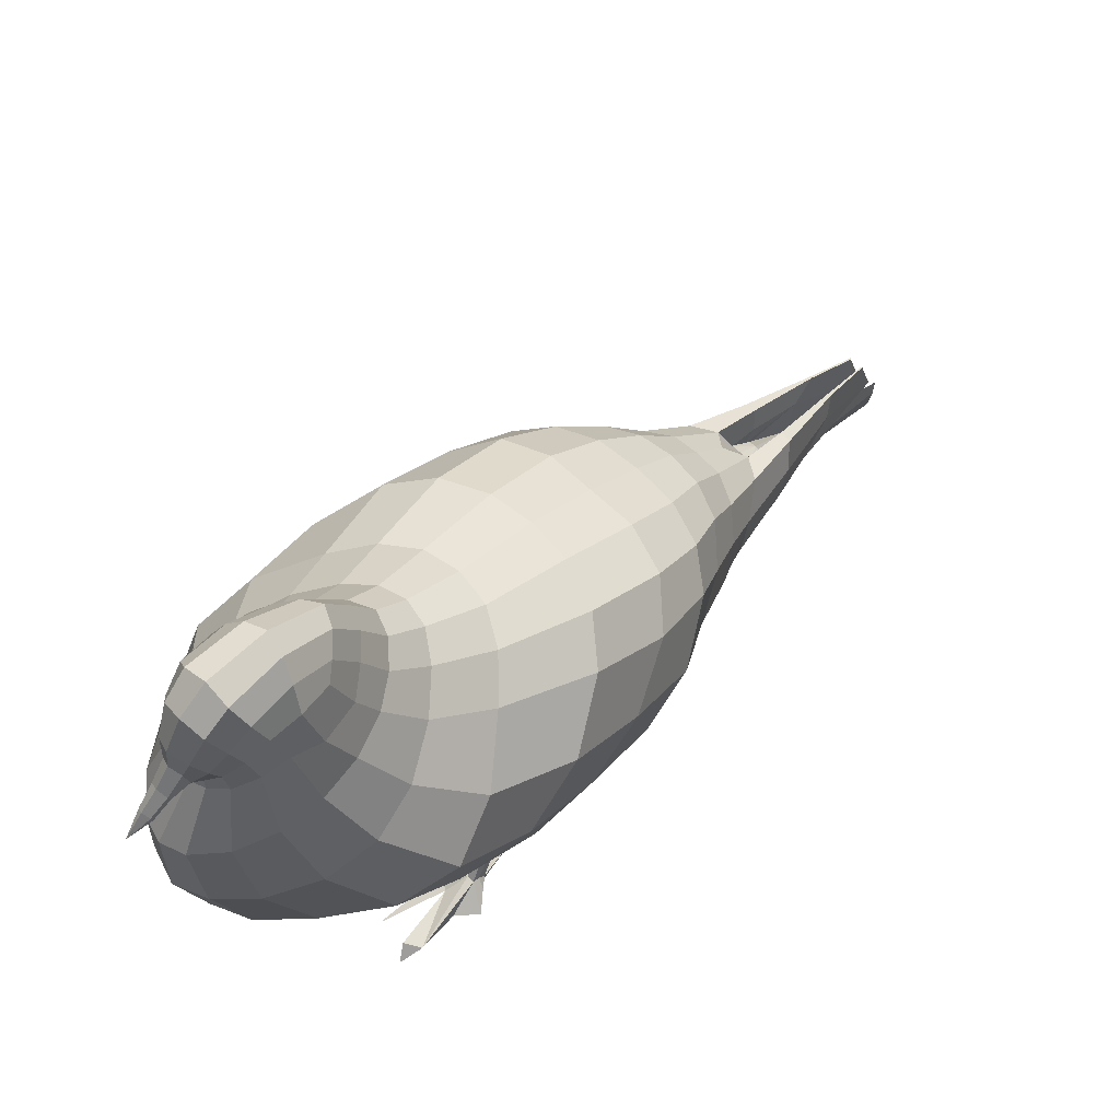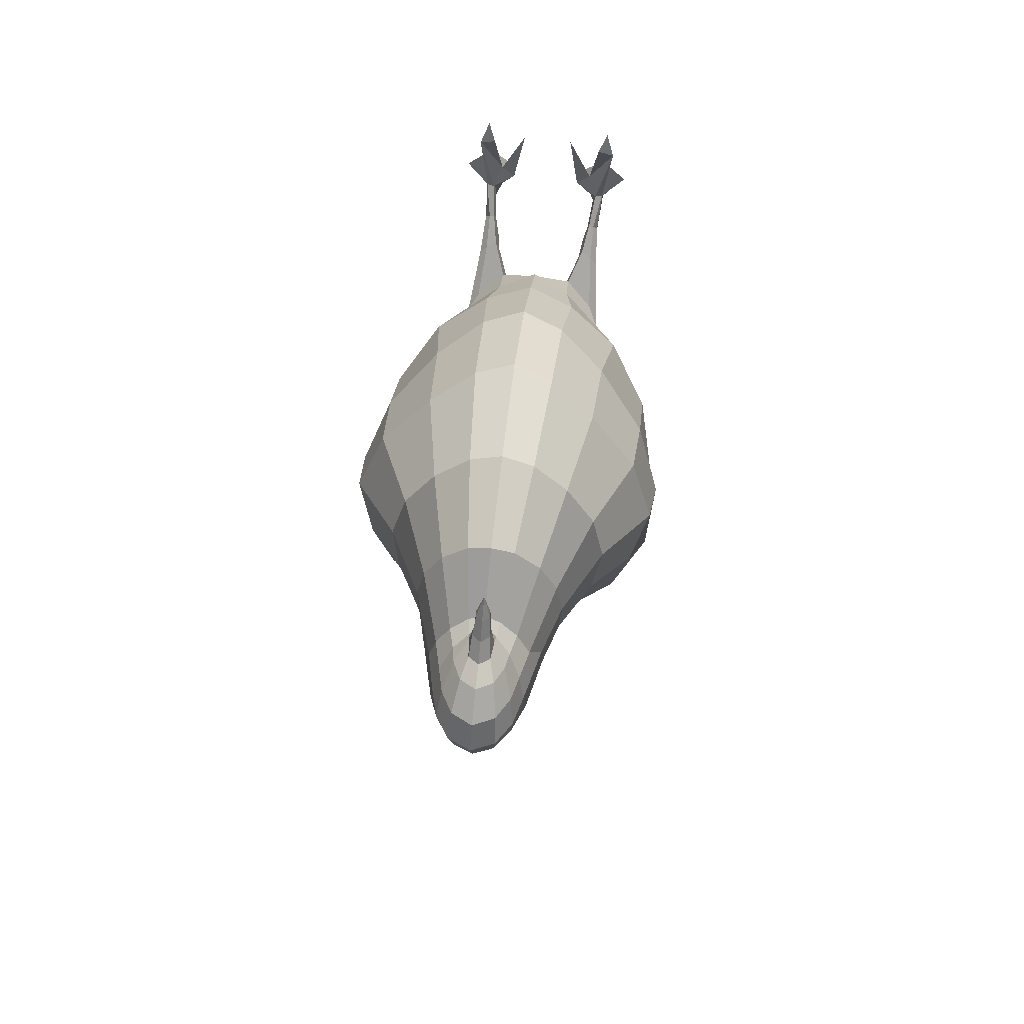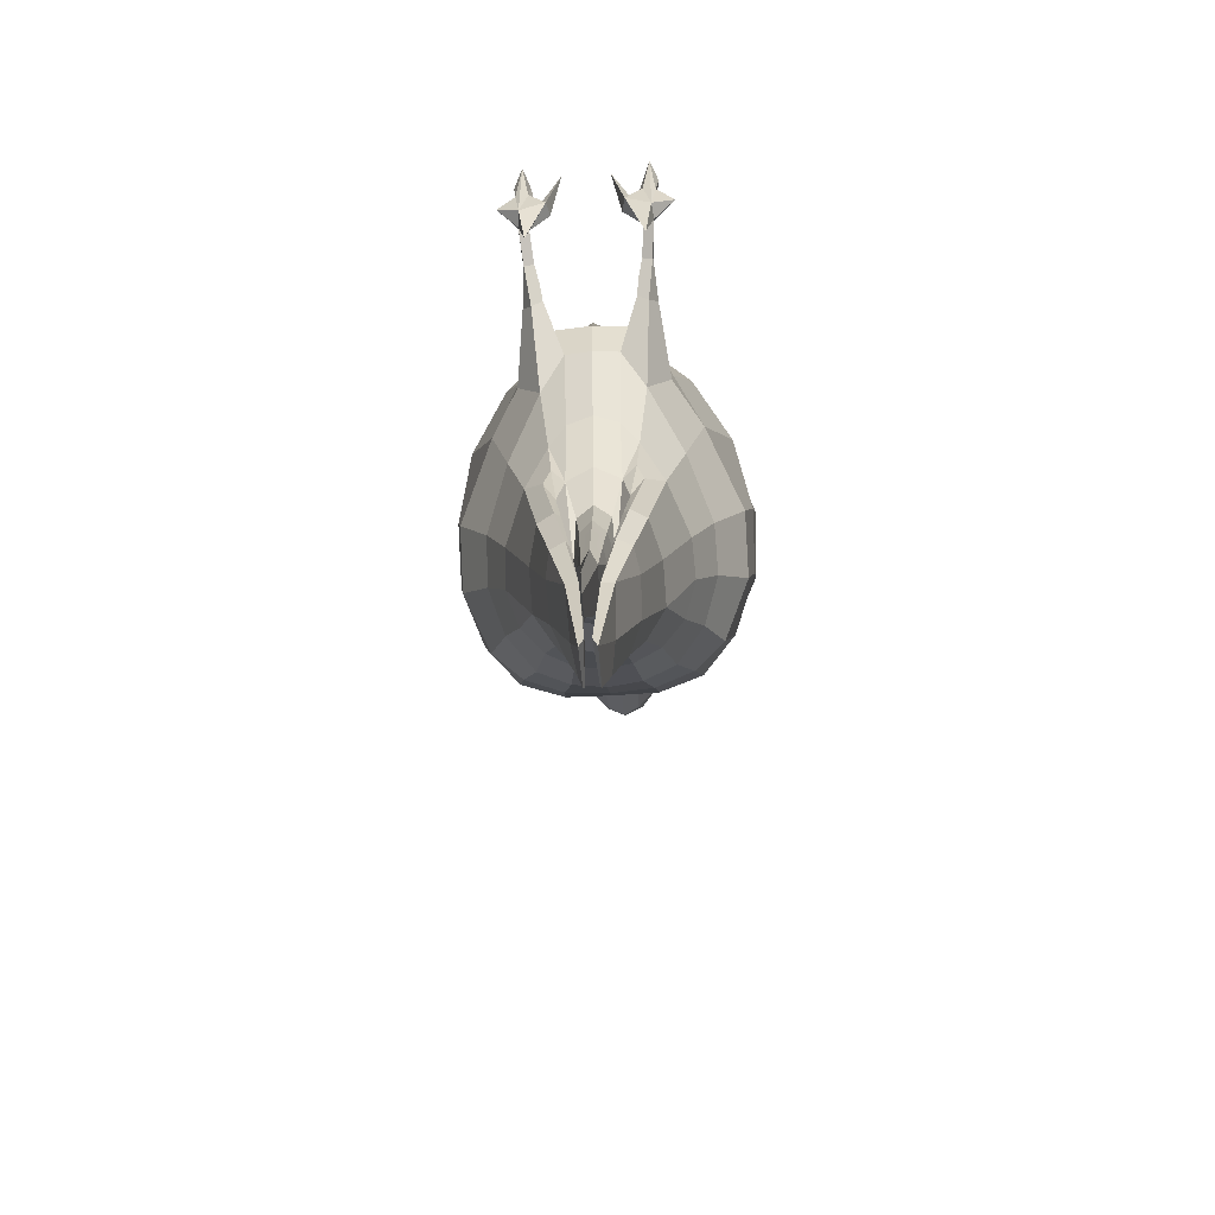
<metadata>
{"format":"obj","ext":"obj","renderer":"f3d","projection":"perspective","resolution":1024,"background":"white","views":[{"elev":64.6,"azim":43.6,"up":"+Y"},{"elev":72.8,"azim":-173.5,"up":"+Z"},{"elev":-57.5,"azim":3.6,"up":"+Z"}]}
</metadata>
<code>
o bird
v 0.000777 0.1119 0.002194
v 0.02223 0.1172 -0.002072
v 0.02376 0.09876 0.08531
v 0.000777 0.09182 0.07538
v 0.000777 0.4825 0.1796
v 0.01915 0.4818 0.1873
v 0.02224 0.4548 0.1584
v 0.000777 0.4568 0.1535
v 0.000777 0.5845 0.262
v 0.000777 0.5908 0.3117
v 0.01982 0.5831 0.3124
v 0.01765 0.5787 0.2663
v 0.09662 0.3035 -0.04011
v 0.08018 0.2644 -0.07577
v 0.05669 0.2855 -0.09739
v 0.0706 0.3178 -0.05986
v 0.08406 0.4233 0.2348
v 0.08993 0.4059 0.2728
v 0.1278 0.3558 0.238
v 0.1149 0.3839 0.195
v 0.04202 0.1187 -0.1508
v 0.05606 0.1436 -0.0532
v 0.03979 0.1268 -0.07706
v 0.02852 0.1108 -0.1496
v 0.000777 0.327 -0.0723
v 0.000777 0.3636 -0.02258
v 0.04012 0.3625 -0.0231
v 0.03725 0.3251 -0.07054
v 0.007371 0.09308 -0.3567
v 0.01649 0.1349 -0.2879
v 0.01845 0.104 -0.2613
v 0.007165 0.1504 -0.2724
v 0.008317 0.101 -0.2648
v 0.01621 0.1087 -0.2015
v 0.01451 0.1388 -0.2118
v 0.01188 0.1518 -0.2162
v 0.01037 0.1762 -0.1983
v 0.009924 0.1694 -0.2239
v 0.01642 0.1455 -0.164
v 0.04035 0.4452 0.3501
v 0.05511 0.3766 0.3469
v 0.07919 0.39 0.3121
v 0.05525 0.4523 0.3206
v 0.05989 0.4678 0.2558
v 0.0614 0.4604 0.2878
v 0.1065 0.3338 0.01487
v 0.07783 0.3555 -0.01137
v 0.000777 0.5531 0.2182
v 0.01512 0.5497 0.2254
v 0.005345 0.1405 -0.2395
v 0.009914 0.1444 -0.2095
v 0.01178 0.1236 -0.206
v 0.006943 0.09285 -0.2555
v 0.08274 0.4081 0.1538
v 0.06529 0.4396 0.1994
v 0.1262 0.3026 0.06115
v 0.1041 0.3772 0.07968
v 0.1296 0.3468 0.1266
v 0.003412 0.09278 -0.3474
v 0.000777 0.4408 0.3766
v 0.01944 0.4409 0.3705
v 0.01351 0.4907 0.3398
v 0.000777 0.4879 0.3433
v 0.000777 0.5753 0.3357
v 0.000777 0.5493 0.3508
v 0.01418 0.5416 0.3459
v 0.01834 0.5667 0.3329
v 0.01648 0.2078 -0.1859
v 0.03479 0.2123 -0.173
v 0.0243 0.1869 -0.2277
v 0.01483 0.1879 -0.2289
v 0.02281 0.1295 -0.07087
v 0.02883 0.1235 -0.108
v 0.03397 0.1273 -0.055
v 0.01154 0.5025 0.3383
v 0.000777 0.4939 0.3417
v 0.03324 0.5291 0.319
v 0.02372 0.5137 0.3322
v 0.02792 0.4978 0.3308
v 0.03894 0.5063 0.3142
v 0.01035 0.1603 -0.2949
v 0.04419 0.1163 0.05451
v 0.04918 0.06714 0.1144
v 0.03948 0.06582 0.1199
v 0.06553 0.1416 0.1227
v 0.05474 0.1099 0.1049
v 0.0644 0.1277 0.08745
v 0.0893 0.1714 0.0849
v 0.05097 0.1592 -0.1442
v 0.03114 0.1107 -0.2027
v 0.03516 0.132 -0.2075
v 0.01899 0.1052 -0.2004
v 0.05148 0.1986 -0.1487
v 0.04613 0.2468 -0.1303
v 0.06522 0.2332 -0.113
v 0.02327 0.2529 -0.1409
v 0.07417 0.3915 0.05399
v 0.05734 0.4207 0.1274
v 0.1191 0.2287 0.04084
v 0.09237 0.2047 -0.01745
v 0.09319 0.2361 -0.04657
v 0.1188 0.2693 0.000272
v 0.06921 0.3015 0.3187
v 0.07289 0.2389 0.2672
v 0.1123 0.274 0.2259
v 0.1083 0.3267 0.2805
v 0.0144 0.1372 -0.1142
v 0.1142 0.223 0.1536
v 0.1281 0.2671 0.1095
v 0.1333 0.3116 0.1764
v 0.000777 0.09465 -0.23
v 0.000777 0.02568 -0.373
v 0.000777 0.03873 -0.3783
v 0.03675 0.1274 -0.01791
v 0.04141 0.05463 0.129
v 0.04525 0.04186 0.1408
v 0.0465 0.04566 0.148
v 0.04247 0.06669 0.1339
v 0.03232 0.09372 0.1216
v 0.01626 0.5164 0.2058
v 0.000777 0.5186 0.1982
v 0.0361 0.479 0.2032
v 0.05026 0.4746 0.2252
v 0.04324 0.4495 0.1739
v 0.02922 0.2925 -0.1077
v 0.05559 0.02117 0.1655
v 0.05597 0.01918 0.1598
v 0.05449 0.04513 0.1444
v 0.05069 0.04608 0.1476
v 0.04951 0.02277 0.1655
v 0.04211 0.0116 0.1842
v 0.06226 0.01163 0.23
v 0.05382 0.04231 0.1385
v 0.000777 0.1798 -0.1967
v 0.000777 0.2216 -0.1721
v 0.06281 0.01199 0.1623
v 0.07519 0.007742 0.1776
v 0.04841 0.002823 0.1939
v 0.05539 0.001107 0.1585
v 0.05509 0.00129 0.249
v 0.04982 0.006653 0.1139
v 0.03342 0.00184 0.1736
v 0.0478 0.01837 0.1555
v 0.03074 0.01526 0.1762
v 0.0594 0.003864 0.1932
v 0.03265 0.2842 0.3474
v 0.03489 0.214 0.2894
v 0.05668 0.01405 0.1543
v 0.007948 0.1603 -0.217
v 0.000777 0.1355 -0.2549
v 0.000777 0.1633 -0.2164
v 0.0446 0.5121 0.2938
v 0.04981 0.505 0.2703
v 0.04003 0.5432 0.2764
v 0.03798 0.5419 0.3011
v 0.000777 0.2949 -0.1102
v 0.03393 0.1642 -0.2183
v 0.02367 0.1141 -0.1494
v 0.0487 0.0135 0.2381
v 0.02672 0.367 0.3697
v 0.000777 0.124 -0.05952
v 0.000777 0.1296 -0.1087
v 0.01111 0.5091 0.347
v 0.000777 0.4945 0.3492
v 0.02124 0.5268 0.3384
v 0.02848 0.5487 0.3257
v 0.07279 0.1584 0.01643
v 0.00614 0.1361 -0.3417
v 0.01265 0.1593 -0.2948
v 0.007195 0.1361 -0.3425
v 0.03255 0.1184 0.1491
v 0.08146 0.1813 0.1882
v 0.03942 0.1565 0.2079
v 0.03667 0.3976 0.04004
v 0.04325 0.501 0.2382
v 0.03609 0.5371 0.2497
v 0.000777 0.2769 0.3585
v 0.000777 0.2038 0.2975
v 0.009052 0.1107 -0.2012
v 0.000777 0.1046 -0.1981
v 0.02168 0.005473 0.2372
v 0.02185 0.1315 -0.1594
v 0.01114 0.1264 -0.154
v 0.000777 0.1183 -0.1503
v 0.000777 0.3988 0.03673
v 0.07347 0.1825 -0.07503
v 0.07503 0.2098 -0.09323
v 0.000777 0.2569 -0.1407
v 0.000777 0.1033 0.1522
v 0.000777 0.09319 0.1253
v 0.03008 0.5642 0.2714
v 0.03171 0.565 0.3077
v 0.02774 0.5438 0.2387
v 0.03043 0.5125 0.22
v 0.03021 0.4255 0.1109
v 0.009443 0.5236 0.3498
v 0.007985 0.5088 0.3634
v 0.007223 0.5007 0.3616
v 0.000777 0.3643 0.3789
v 0.05688 0.07406 0.1243
v 0.05091 0.07127 0.1318
v 0.000777 0.05623 -0.3788
v 0.000777 0.1447 0.2155
v 0.000777 0.4271 0.106
v 0.000777 0.5146 0.3655
v 0.000777 0.5296 0.353
v 0.000777 0.4924 0.3617
v 0.006059 0.4971 0.378
v 0.00636 0.4925 0.3769
v 0.000777 0.5016 0.3801
v 0.000777 0.4893 0.3743
v 0.002813 0.4897 0.3892
v 0.003051 0.4882 0.3875
v 0.000777 0.4912 0.3908
v 0.000777 0.4874 0.3865
v 0.000777 0.4859 0.3962
v -0.0222 0.09876 0.08531
v -0.02067 0.1172 -0.002072
v -0.02068 0.4548 0.1584
v -0.0176 0.4818 0.1873
v -0.01609 0.5787 0.2663
v -0.01827 0.5831 0.3124
v -0.09507 0.3035 -0.04011
v -0.06905 0.3178 -0.05986
v -0.05513 0.2855 -0.09739
v -0.07863 0.2644 -0.07577
v -0.0825 0.4233 0.2348
v -0.1133 0.3839 0.195
v -0.1263 0.3558 0.238
v -0.08837 0.4059 0.2728
v -0.04046 0.1187 -0.1508
v -0.02696 0.1108 -0.1496
v -0.03823 0.1268 -0.07706
v -0.05451 0.1436 -0.0532
v -0.0357 0.3251 -0.07054
v -0.03857 0.3625 -0.0231
v -0.005817 0.09308 -0.3567
v -0.0169 0.104 -0.2613
v -0.01494 0.1349 -0.2879
v -0.005611 0.1504 -0.2724
v -0.01296 0.1388 -0.2118
v -0.01465 0.1087 -0.2015
v -0.006763 0.101 -0.2648
v -0.01032 0.1518 -0.2162
v -0.00882 0.1762 -0.1983
v -0.01487 0.1455 -0.164
v -0.00837 0.1694 -0.2239
v -0.0388 0.4452 0.3501
v -0.0537 0.4523 0.3206
v -0.07764 0.39 0.3121
v -0.05356 0.3766 0.3469
v -0.05985 0.4604 0.2878
v -0.05834 0.4678 0.2558
v -0.105 0.3338 0.01487
v -0.07628 0.3555 -0.01137
v -0.01357 0.5497 0.2254
v -0.003791 0.1405 -0.2395
v -0.00539 0.09285 -0.2555
v -0.01023 0.1236 -0.206
v -0.00836 0.1444 -0.2095
v -0.06373 0.4396 0.1994
v -0.08118 0.4081 0.1538
v -0.1246 0.3026 0.06115
v -0.1281 0.3468 0.1266
v -0.1025 0.3772 0.07968
v -0.001858 0.09278 -0.3474
v -0.01196 0.4907 0.3398
v -0.01789 0.4409 0.3705
v -0.01679 0.5667 0.3329
v -0.01263 0.5416 0.3459
v -0.01493 0.2078 -0.1859
v -0.01328 0.1879 -0.2289
v -0.02274 0.1869 -0.2277
v -0.03323 0.2123 -0.173
v -0.02125 0.1295 -0.07087
v -0.02728 0.1235 -0.108
v -0.03242 0.1273 -0.055
v -0.009984 0.5025 0.3383
v -0.03169 0.5291 0.319
v -0.03738 0.5063 0.3142
v -0.02636 0.4978 0.3308
v -0.02217 0.5137 0.3322
v -0.008795 0.1603 -0.2949
v -0.03793 0.06582 0.1199
v -0.04762 0.06714 0.1144
v -0.04263 0.1163 0.05451
v -0.06398 0.1416 0.1227
v -0.08774 0.1714 0.0849
v -0.06285 0.1277 0.08745
v -0.05319 0.1099 0.1049
v -0.04942 0.1592 -0.1442
v -0.03361 0.132 -0.2075
v -0.02959 0.1107 -0.2027
v -0.01744 0.1052 -0.2004
v -0.04992 0.1986 -0.1487
v -0.06367 0.2332 -0.113
v -0.04458 0.2468 -0.1303
v -0.02171 0.2529 -0.1409
v -0.05578 0.4207 0.1274
v -0.07262 0.3915 0.05399
v -0.1176 0.2287 0.04084
v -0.1172 0.2693 0.000272
v -0.09164 0.2361 -0.04657
v -0.09082 0.2047 -0.01745
v -0.06765 0.3015 0.3187
v -0.1067 0.3267 0.2805
v -0.1107 0.274 0.2259
v -0.07133 0.2389 0.2672
v -0.01284 0.1372 -0.1142
v -0.1318 0.3116 0.1764
v -0.1265 0.2671 0.1095
v -0.1126 0.223 0.1536
v -0.0352 0.1274 -0.01791
v -0.03986 0.05463 0.129
v -0.04092 0.06669 0.1339
v -0.04495 0.04566 0.148
v -0.04369 0.04186 0.1408
v -0.03077 0.09372 0.1216
v -0.01471 0.5164 0.2058
v -0.03455 0.479 0.2032
v -0.04169 0.4495 0.1739
v -0.04871 0.4746 0.2252
v -0.02766 0.2925 -0.1077
v -0.05404 0.02117 0.1655
v -0.04914 0.04608 0.1476
v -0.05294 0.04513 0.1444
v -0.05441 0.01918 0.1598
v -0.04796 0.02277 0.1655
v -0.0607 0.01163 0.23
v -0.04056 0.0116 0.1842
v -0.05227 0.04231 0.1385
v -0.06126 0.01199 0.1623
v -0.07364 0.007742 0.1776
v -0.04685 0.002823 0.1939
v -0.05354 0.00129 0.249
v -0.05384 0.001107 0.1585
v -0.04826 0.006653 0.1139
v -0.04625 0.01837 0.1555
v -0.03186 0.00184 0.1736
v -0.02919 0.01526 0.1762
v -0.05785 0.003864 0.1932
v -0.03334 0.214 0.2894
v -0.0311 0.2842 0.3474
v -0.05513 0.01405 0.1543
v -0.006394 0.1603 -0.217
v -0.04666 0.5006 0.2943
v -0.03643 0.5419 0.3011
v -0.03848 0.5432 0.2764
v -0.04826 0.5017 0.2703
v -0.03238 0.1642 -0.2183
v -0.02212 0.1141 -0.1494
v -0.04714 0.0135 0.2381
v -0.02516 0.367 0.3697
v -0.009556 0.5091 0.347
v -0.01969 0.5268 0.3384
v -0.02693 0.5487 0.3257
v -0.07123 0.1584 0.01643
v -0.004586 0.1361 -0.3417
v -0.005641 0.1361 -0.3425
v -0.01109 0.1593 -0.2948
v -0.03099 0.1184 0.1491
v -0.03787 0.1565 0.2079
v -0.07991 0.1813 0.1882
v -0.03512 0.3976 0.04004
v -0.0417 0.5082 0.239
v -0.03454 0.5371 0.2497
v -0.007498 0.1107 -0.2012
v -0.02013 0.005473 0.2372
v -0.02029 0.1315 -0.1594
v -0.00959 0.1264 -0.154
v -0.07191 0.1825 -0.07503
v -0.07347 0.2098 -0.09323
v -0.03016 0.565 0.3077
v -0.02853 0.5642 0.2714
v -0.02619 0.5438 0.2387
v -0.02888 0.5125 0.22
v -0.02865 0.4255 0.1109
v -0.005669 0.5007 0.3616
v -0.006431 0.5088 0.3634
v -0.007889 0.5236 0.3498
v -0.05533 0.07406 0.1243
v -0.04935 0.07127 0.1318
v -0.004806 0.4925 0.3769
v -0.004505 0.4971 0.378
v -0.001497 0.4882 0.3875
v -0.001259 0.4897 0.3892
f 1 2 3 4
f 5 6 7 8
f 9 10 11 12
f 13 14 15 16
f 17 18 19 20
f 21 22 23 24
f 25 26 27 28
f 29 30 31
f 32 33 34 35
f 32 35 36
f 37 38 36 39
f 40 41 42 43
f 18 17 44 45
f 46 13 16 47
f 48 9 12 49
f 50 51 52 53
f 20 54 55 17
f 56 46 57 58
f 29 31 33
f 59 33 32
f 60 61 62 63
f 64 65 66 67
f 68 69 70 71
f 72 39 73
f 74 73 23
f 63 62 75 76
f 77 78 79 80
f 38 71 81 32
f 85 86 87 88
f 89 21 90 91
f 92 90 21 24
f 93 69 94 95
f 69 68 96 94
f 54 57 97 98
f 57 54 20 58
f 18 45 43 42
f 99 100 101 102
f 103 104 105 106
f 72 107 39
f 105 108 109 110
f 53 111 112 113
f 3 2 114 82
f 48 49 120 121
f 122 123 55 124
f 15 125 28 16
f 37 134 135 68
f 102 56 109 99
f 42 106 19 18
f 103 146 147 104
f 37 39 51 149
f 150 151 149 50
f 152 153 154 155
f 123 44 17 55
f 125 156 25 28
f 102 13 46 56
f 102 101 14 13
f 105 110 19 106
f 31 30 157 91
f 93 157 70 69
f 110 58 20 19
f 109 56 58 110
f 24 23 73
f 24 158 34 92
f 61 160 41 40
f 97 57 46 47
f 27 47 16 28
f 161 162 107 72
f 165 78 77 166
f 167 100 99 88
f 168 81 169 170
f 32 81 168 59
f 29 33 59
f 29 59 168 170
f 171 85 172 173
f 74 72 73
f 103 106 42 41
f 119 86 85 171
f 109 108 88 99
f 174 97 47 27
f 175 176 154 153
f 146 177 178 147
f 111 53 179 180
f 53 52 179
f 82 167 88 87
f 24 73 158
f 182 158 73
f 39 182 73
f 107 183 39
f 162 184 183 107
f 26 185 174 27
f 21 89 186 22
f 186 89 93 187
f 95 187 93
f 68 135 188 96
f 171 189 190 119
f 64 67 11 10
f 154 191 192 155
f 154 176 193 191
f 193 176 175 194
f 77 80 152 155
f 120 6 5 121
f 194 175 123 122
f 153 44 123 175
f 45 44 153 152
f 43 45 152 80
f 79 40 43 80
f 67 66 165 166
f 11 67 166 192
f 12 11 192 191
f 49 12 191 193
f 120 49 193 194
f 194 122 6 120
f 7 6 122 124
f 174 195 98 97
f 62 61 40 79
f 75 62 79 78
f 61 60 199 160
f 72 2 1 161
f 114 2 72
f 74 114 72
f 74 23 22 114
f 85 88 108 172
f 119 190 4 3
f 53 113 202 150 50
f 35 34 158 182
f 36 35 182 39
f 36 38 32
f 52 51 39
f 81 71 70 169
f 68 71 38 37
f 91 90 31
f 31 90 92 33
f 149 51 50
f 149 151 37
f 91 157 93 89
f 92 34 33
f 180 179 183 184
f 179 52 39 183
f 151 134 37
f 114 22 167 82
f 22 186 100 167
f 101 100 186 187
f 14 101 187 95
f 15 14 95 94
f 125 15 94 96
f 188 156 125 96
f 171 173 203 189
f 147 178 203 173
f 173 172 104 147
f 108 105 104 172
f 160 199 177 146
f 103 41 160 146
f 195 204 8 7
f 98 195 7 124
f 54 98 124 55
f 174 185 204 195
f 70 157 30 169
f 170 169 30 29
f 78 165 163 75
f 165 66 196 163
f 206 196 66 65
f 1 4 217 218
f 5 8 219 220
f 9 221 222 10
f 223 224 225 226
f 227 228 229 230
f 231 232 233 234
f 25 235 236 26
f 237 238 239
f 240 241 242 243
f 240 244 241
f 245 246 244 247
f 248 249 250 251
f 230 252 253 227
f 254 255 224 223
f 48 256 221 9
f 257 258 259 260
f 228 227 261 262
f 263 264 265 254
f 237 243 238
f 266 240 243
f 60 63 267 268
f 64 269 270 65
f 271 272 273 274
f 275 276 246
f 277 233 276
f 63 76 278 267
f 279 280 281 282
f 247 240 283 272
f 287 288 289 290
f 291 292 293 231
f 294 232 231 293
f 295 296 297 274
f 274 297 298 271
f 262 299 300 265
f 265 264 228 262
f 230 250 249 252
f 301 302 303 304
f 305 306 307 308
f 275 246 309
f 307 310 311 312
f 258 113 112 111
f 217 286 313 218
f 48 121 319 256
f 320 321 261 322
f 225 224 235 323
f 245 271 135 134
f 302 301 311 263
f 250 230 229 306
f 305 308 342 343
f 245 345 260 246
f 150 257 345 151
f 346 347 348 349
f 322 261 227 253
f 323 235 25 156
f 302 263 254 223
f 302 223 226 303
f 307 306 229 310
f 238 292 350 239
f 295 274 273 350
f 310 229 228 264
f 311 310 264 263
f 232 276 233
f 232 294 242 351
f 268 248 251 353
f 300 255 254 265
f 236 235 224 255
f 161 275 309 162
f 355 356 279 282
f 357 288 301 304
f 358 359 360 283
f 240 266 358 283
f 237 266 243
f 237 359 358 266
f 361 362 363 287
f 277 276 275
f 305 251 250 306
f 318 361 287 290
f 311 301 288 312
f 364 236 255 300
f 365 349 348 366
f 343 342 178 177
f 111 180 367 258
f 258 367 259
f 286 289 288 357
f 232 351 276
f 369 276 351
f 246 276 369
f 309 246 370
f 162 309 370 184
f 26 236 364 185
f 231 234 371 291
f 371 372 295 291
f 296 295 372
f 271 298 188 135
f 361 318 190 189
f 64 10 222 269
f 348 347 373 374
f 348 374 375 366
f 375 376 365 366
f 279 347 346 280
f 319 121 5 220
f 376 320 322 365
f 349 365 322 253
f 252 346 349 253
f 249 280 346 252
f 281 280 249 248
f 269 356 355 270
f 222 373 356 269
f 221 374 373 222
f 256 375 374 221
f 319 376 375 256
f 376 319 220 320
f 219 321 320 220
f 364 300 299 377
f 267 281 248 268
f 278 282 281 267
f 268 353 199 60
f 275 161 1 218
f 313 275 218
f 277 275 313
f 277 313 234 233
f 287 363 312 288
f 318 217 4 190
f 258 257 150 202 113
f 241 369 351 242
f 244 246 369 241
f 244 240 247
f 259 246 260
f 283 360 273 272
f 271 245 247 272
f 292 238 293
f 238 243 294 293
f 345 257 260
f 345 245 151
f 292 291 295 350
f 294 243 242
f 180 184 370 367
f 367 370 246 259
f 151 245 134
f 313 286 357 234
f 234 357 304 371
f 303 372 371 304
f 226 296 372 303
f 225 297 296 226
f 323 298 297 225
f 188 298 323 156
f 361 189 203 362
f 342 362 203 178
f 362 342 308 363
f 312 363 308 307
f 353 343 177 199
f 305 343 353 251
f 377 219 8 204
f 299 321 219 377
f 262 261 321 299
f 364 377 204 185
f 273 360 239 350
f 359 237 239 360
f 282 278 354 355
f 355 354 380 270
f 206 65 270 380
f 3 82 83 84
f 115 116 117 118 84
f 119 3 84 118
f 126 127 128 129
f 130 131 132
f 133 116 115 84 83
f 136 127 126 137
f 138 139 140
f 141 142 143
f 143 144 130
f 145 140 139
f 126 132 145
f 142 141 139
f 148 141 143
f 126 145 137
f 145 139 137
f 139 148 136 137
f 139 141 148
f 132 159 140
f 145 132 140
f 138 140 159
f 131 159 132
f 138 159 131
f 143 142 144
f 138 142 139
f 138 131 142
f 126 130 132
f 130 126 129 117
f 130 144 131
f 131 144 181
f 142 181 144
f 142 131 181
f 87 200 83 82
f 86 201 200 87
f 118 201 86 119
f 129 128 200 201
f 116 133 148 143
f 117 129 201 118
f 116 143 130 117
f 148 127 136
f 128 127 148 133
f 200 128 133 83
f 217 284 285 286
f 314 284 315 316 317
f 318 315 284 217
f 324 325 326 327
f 328 329 330
f 331 285 284 314 317
f 332 333 324 327
f 334 335 336
f 337 338 339
f 338 328 340
f 341 336 335
f 324 341 329
f 339 336 337
f 344 338 337
f 324 333 341
f 341 333 336
f 336 333 332 344
f 336 344 337
f 329 335 352
f 341 335 329
f 334 352 335
f 330 329 352
f 334 330 352
f 338 340 339
f 334 336 339
f 334 339 330
f 324 329 328
f 328 316 325 324
f 328 330 340
f 330 368 340
f 339 340 368
f 339 368 330
f 289 286 285 381
f 290 289 381 382
f 315 318 290 382
f 325 382 381 326
f 317 338 344 331
f 316 315 382 325
f 317 316 328 338
f 344 332 327
f 326 331 344 327
f 381 285 331 326
f 75 163 164 76
f 163 196 197 198
f 205 197 196 206
f 207 164 163 198
f 198 197 208 209
f 197 205 210 208
f 207 198 209 211
f 209 208 212 213
f 208 210 214 212
f 211 209 213 215
f 213 212 216
f 212 214 216
f 215 213 216
f 278 76 164 354
f 354 378 379 380
f 205 206 380 379
f 207 378 354 164
f 378 383 384 379
f 379 384 210 205
f 207 211 383 378
f 383 385 386 384
f 384 386 214 210
f 211 215 385 383
f 385 216 386
f 386 216 214
f 215 216 385
f 192 166 77 155
f 373 347 279 356

</code>
